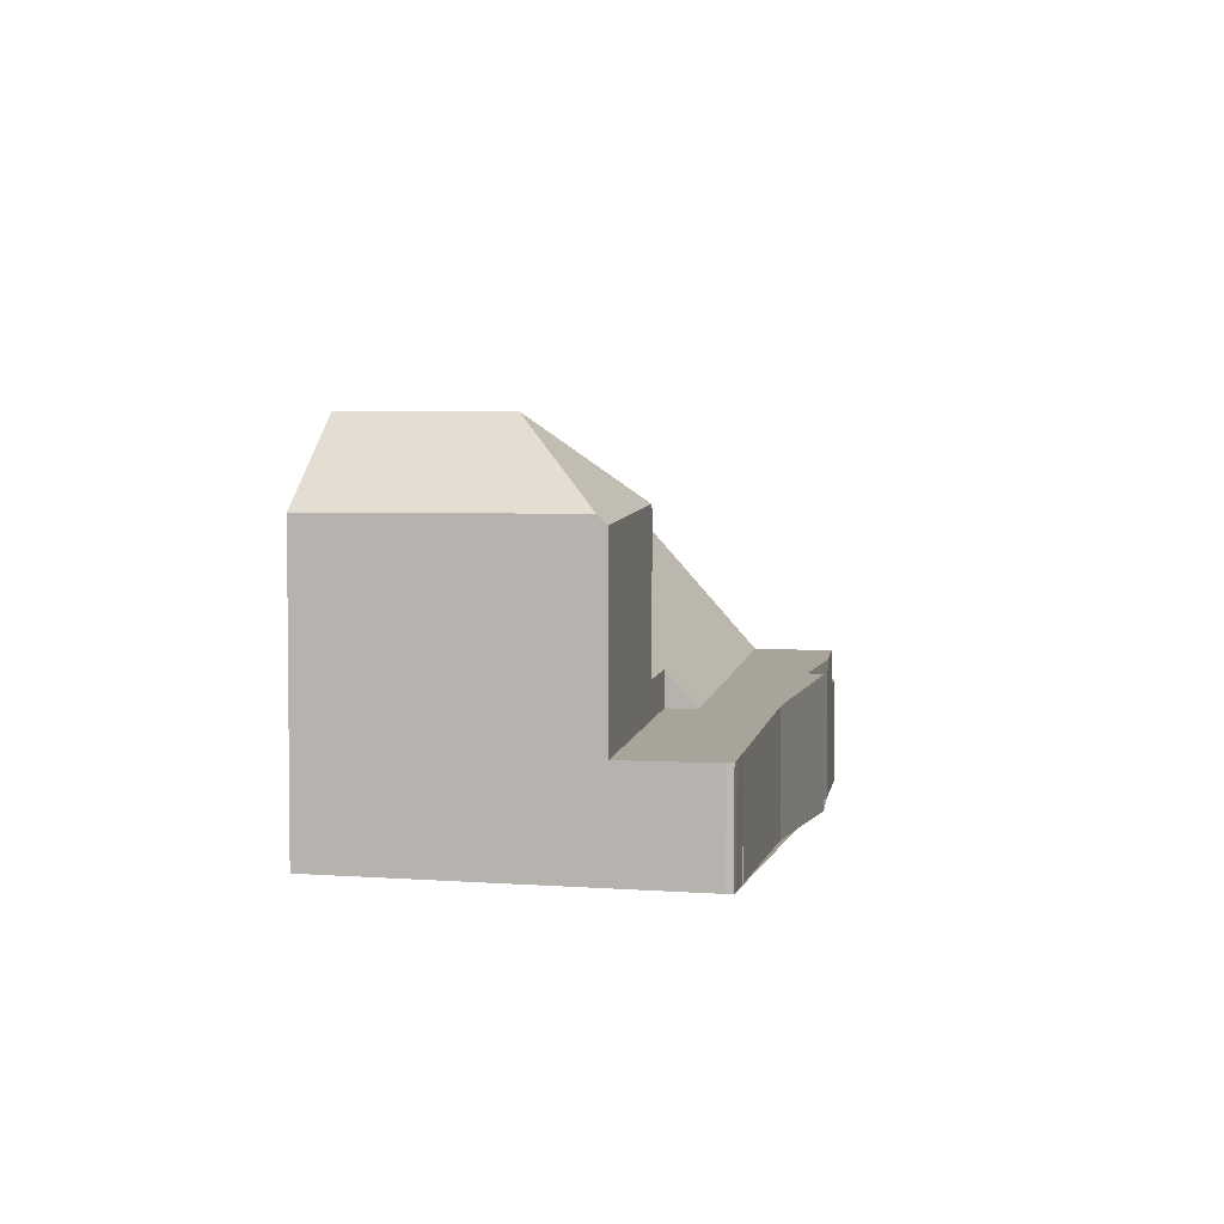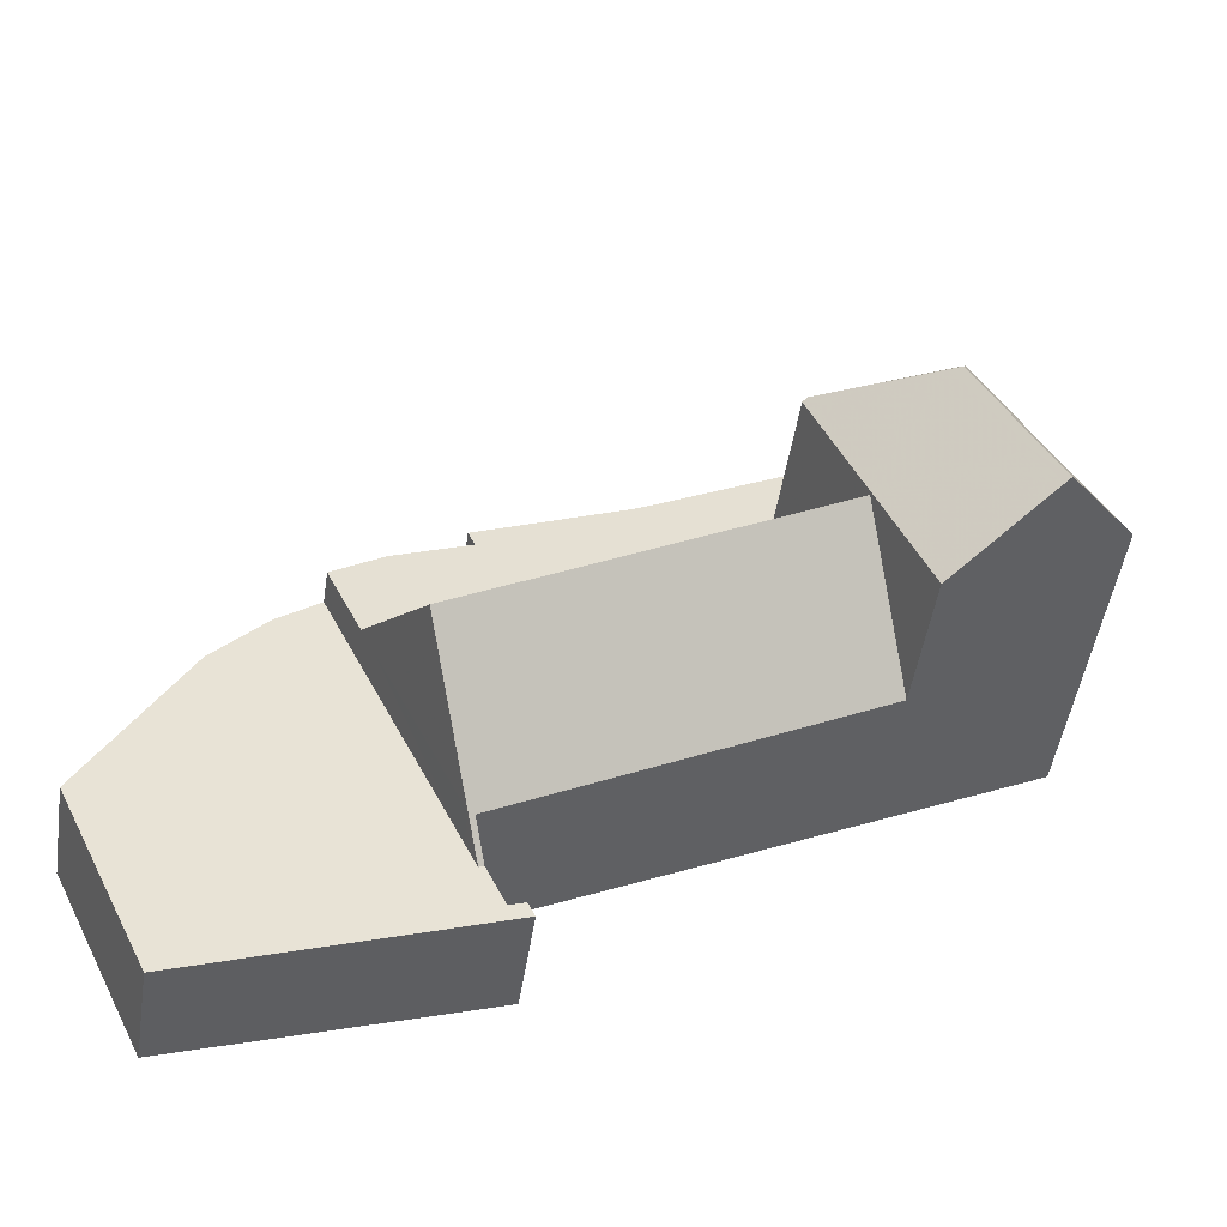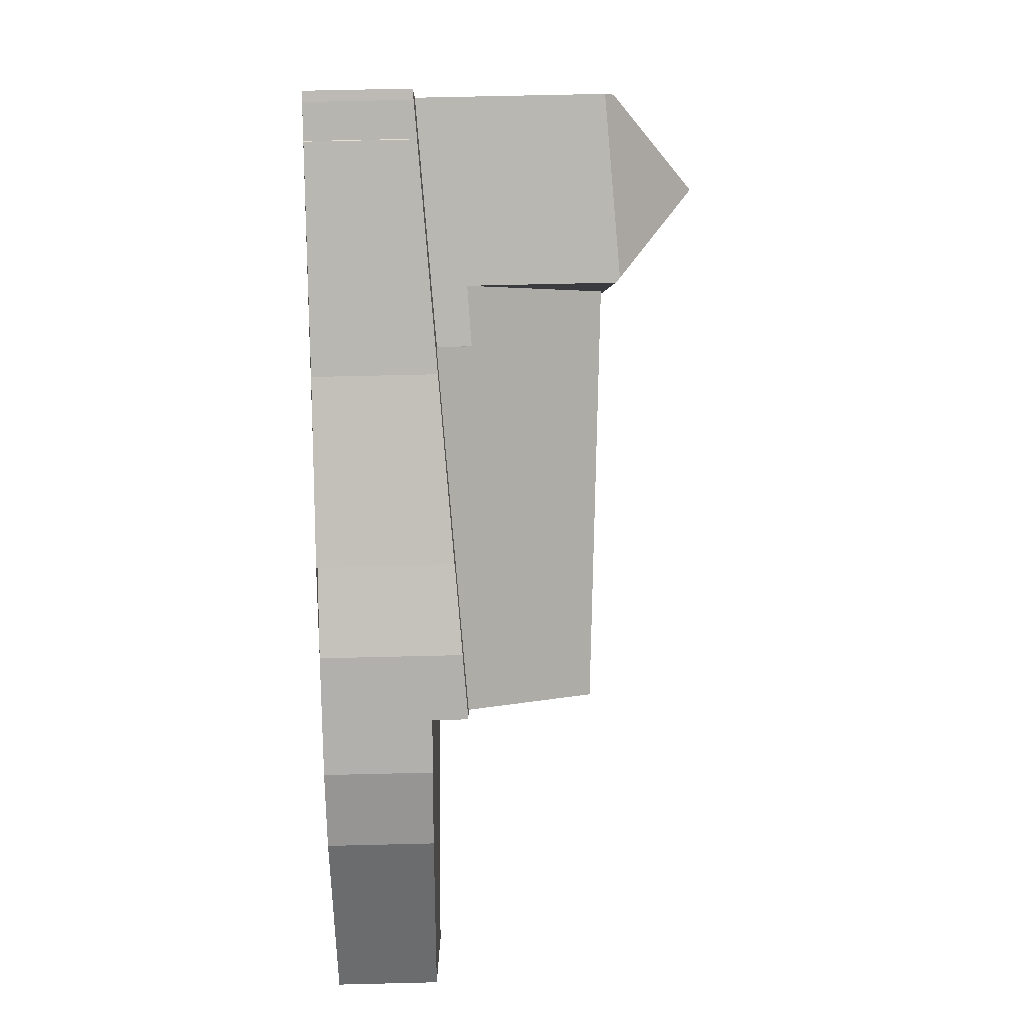
<metadata>
{"format":"obj","ext":"obj","renderer":"f3d","projection":"perspective","resolution":1024,"background":"white","views":[{"elev":4.0,"azim":134.2,"up":"+Z"},{"elev":-49.8,"azim":-8.8,"up":"+Y"},{"elev":65.6,"azim":-91.4,"up":"+Y"}]}
</metadata>
<code>
v 165.8 -1952 2.5
v 171 -1959 2.506
v 171.4 -1959 2.514
v 171.6 -1960 2.513
v 164.4 -1962 2.378
v 162.2 -1957 2.388
v 164.5 -1953 2.466
v 168.1 -1950 3.254
v 169.9 -1949 3.122
v 169.8 -1949 3.123
v 173.6 -1947 2.847
v 178 -1944 2.518
v 178 -1944 2.517
v 178.7 -1944 2.463
v 178.9 -1944 2.448
v 179 -1944 2.446
v 170.2 -1958 3.257
v 183.3 -1951 7.01
v 164.2 -1954 2.454
v 170.5 -1958 2.509
v 164.2 -1961 2.379
v 175.4 -1946 2.711
v 170.5 -1958 2.509
v 180.1 -1946 2.787
v 166.8 -1951 2.524
v 179.7 -1945 2.433
v 176.1 -1947 2.707
v 176.4 -1948 2.705
v 180.1 -1946 2.426
v 170.7 -1957 3.273
v 166.8 -1951 3.349
v 181.8 -1949 7.023
v 174.9 -1948 2.797
v 167.3 -1952 2.521
v 180.1 -1946 3.305
v 167.7 -1953 3.34
v 170.4 -1958 2.506
v 170.1 -1958 3.313
v 181.8 -1949 7.023
v 181.8 -1949 7.03
v 168.9 -1955 6.333
v 177.8 -1951 6.813
v 179.1 -1953 3.603
v 180.8 -1951 8.981
v 181.3 -1952 8.985
v 178.7 -1949 8.519
v 177.7 -1951 6.808
v 172.2 -1950 3
v 177.7 -1951 6.899
v 172.2 -1950 3
v 171.3 -1948 3.014
v 177.7 -1951 6.808
v 177.8 -1951 6.893
v 175.6 -1955 3.469
v 179.1 -1953 6.779
v 180.2 -1946 7.037
v 179.6 -1948 8.548
v 181.3 -1952 8.985
v 180.8 -1951 8.981
v 179.4 -1949 8.97
v 176.5 -1948 7.114
v 180.1 -1946 6.828
v 179.4 -1949 8.97
v 179.4 -1949 8.97
v 179.6 -1948 8.548
v 180.2 -1946 7.037
v 178.7 -1949 8.519
v 171.4 -1948 3.013
v 169.9 -1949 3.122
v 169.3 -1950 3.163
v 166.9 -1951 3.348
v 166.9 -1951 2.524
v 165.8 -1952 2.5
v 172.9 -1947 2.897
v 180.1 -1946 7.302
v 179.9 -1946 6.848
v 181.7 -1949 7.289
v 183 -1951 7.277
v 181.4 -1948 7.291
v 180.1 -1946 7.302
v 179.9 -1946 3.32
v 179.5 -1945 2.451
v 178.7 -1944 2.465
v 179.9 -1946 2.782
v 179.9 -1946 2.444
v 179.9 -1946 6.848
v 176.5 -1948 7.114
v 173.2 -1950 3.733
v 179.9 -1946 2.444
v 176.4 -1948 2.705
v 168 -1953 3.336
v 168 -1953 2.518
v 180.1 -1946 6.828
v 168 -1953 4.062
v 176.4 -1948 3.534
v 175.3 -1949 2.79
v 175.3 -1949 3.608
v 176.5 -1948 7.114
v 176.4 -1948 7.018
v 162.5 -1957 2.397
v 180.1 -1946 2.426
v 174.9 -1948 2.797
v 174.1 -1947 2.811
v 175.3 -1949 3.608
v 174.9 -1948 2.797
v 175.3 -1949 3.608
v 178.1 -1954 3.566
v 177.1 -1952 5.836
v 175.3 -1949 2.79
v 176.3 -1950 5.816
v 175.3 -1949 2.79
v 176.7 -1951 6.754
v 176.7 -1951 6.754
v 183.3 -1951 7.01
v 183 -1951 7.277
v 178.1 -1954 3.579
v 170.1 -1958 2.508
v 170.1 -1958 3.266
v 179.1 -1953 3.616
v 175.7 -1955 3.483
v 170.5 -1958 3.282
v 181.3 -1952 8.985
v 181.3 -1952 8.985
v 179.1 -1953 6.779
v 164 -1961 2.38
v 172.1 -1954 6.508
v 171.1 -1951 3.869
v 172.1 -1954 6.508
v 173.4 -1956 3.379
v 173.3 -1956 3.393
v 170.8 -1951 3.107
v 170.8 -1951 3.107
v 170 -1949 3.115
v 169.8 -1949 3.116
v 170.4 -1958 2.506
v 170.1 -1958 2.508
v 170.1 -1958 3.313
v 170.1 -1958 3.266
v 168 -1953 4.062
v 168.9 -1955 6.333
v 168.9 -1955 6.333
v 167.7 -1953 3.34
v 167.7 -1953 3.34
v 166.9 -1951 3.348
v 166.9 -1951 2.524
v 166.8 -1951 2.524
v 168 -1953 2.518
v 167.3 -1952 2.521
v 166.8 -1951 3.349
v 170.4 -1958 2.506
v 171.1 -1960 2.503
v 174.4 -1947 2.805
v 175.8 -1947 2.708
v 177.9 -1946 2.568
v 179.7 -1945 2.447
v 171.5 -1948 2.999
v 170.6 -1948 3.059
v 171.3 -1948 3.013
v 180 -1945 2.428
v 177.8 -1946 2.579
v 177 -1945 2.593
v 178.2 -1947 6.984
v 178.2 -1947 6.984
v 178.2 -1947 3.427
v 177.8 -1946 2.579
v 178.2 -1947 2.744
v 178.2 -1947 2.572
v 178.2 -1947 2.572
v 179 -1948 8.529
v 179.2 -1949 8.806
v 180.6 -1951 8.84
v 181.2 -1952 8.854
v 181.2 -1952 8.854
v 179.2 -1949 8.806
v 167 -1951 3.347
v 170.5 -1950 3.109
v 167 -1951 2.523
v 165.8 -1952 2.499
v 177.3 -1948 7.602
v 178.6 -1948 7.821
v 175.3 -1949 3.672
v 167 -1951 2.523
v 167 -1951 3.347
v 180.9 -1947 7.031
v 180.6 -1947 7.298
v 179.8 -1947 8.018
v 176.6 -1948 3.988
v 176.6 -1948 7.001
v 172.2 -1950 3
v 172.4 -1950 2.987
v 172.4 -1950 2.987
v 175.1 -1949 3.62
v 177.3 -1948 7.602
v 179.8 -1947 8.018
v 174.1 -1947 2.824
v 173.8 -1947 2.829
v 174.6 -1948 2.815
v 175 -1949 3.607
v 174.6 -1948 2.815
v 175 -1949 3.623
v 177.9 -1954 3.556
v 177.9 -1954 3.569
v 175.9 -1950 5.566
v 176.4 -1951 6.74
v 176.4 -1951 6.74
v 176.9 -1952 5.591
v 168.1 -1951 3.271
v 167.4 -1952 3.342
v 166.3 -1954 2.481
v 167.4 -1952 2.521
v 168.9 -1950 3.198
v 168.8 -1950 3.205
v 163.4 -1960 2.383
v 167.4 -1952 3.342
v 167.4 -1952 2.795
v 167.4 -1952 2.521
v 166.6 -1954 2.492
v 167.6 -1953 2.52
v 172.5 -1947 2.922
v 172.4 -1948 2.931
v 171.5 -1949 3.01
v 170.3 -1950 3.112
v 172.1 -1948 2.963
v 169.6 -1951 3.171
v 167.6 -1953 3.34
v 165.7 -1955 2.467
v 162.6 -1958 2.387
v 167.6 -1953 3.34
v 167.6 -1953 3.276
v 167.6 -1953 2.52
v 173.1 -1956 4.134
v 172.5 -1957 3.358
v 170.7 -1960 2.496
v 170.9 -1959 2.504
v 179.2 -1944 2.457
v 178.5 -1946 2.524
v 178.4 -1946 2.537
v 177.7 -1947 7.021
v 177.7 -1947 7.021
v 177.7 -1947 3.455
v 177.7 -1947 2.607
v 177.7 -1947 2.734
v 178 -1947 2.575
v 177.7 -1947 2.607
v 176.1 -1950 5.369
v 177.2 -1948 7.529
v 177.1 -1948 7.458
v 175.9 -1950 5.557
v 175.9 -1950 5.561
v 174.9 -1952 6.66
v 174.9 -1952 6.66
v 172.5 -1957 3.344
v 176.8 -1949 6.983
v 176.8 -1949 4.472
v 177.2 -1948 7.529
v 179.3 -1944 2.44
v 171 -1959 2.506
v 175.4 -1946 2.713
v 175.6 -1946 2.71
v 175.9 -1947 2.707
v 176.4 -1948 3.534
v 176.4 -1948 3.534
v 176.4 -1948 7.018
v 177.8 -1951 6.813
v 176.1 -1947 2.705
v 176.4 -1948 2.701
v 176.4 -1948 2.706
v 177.8 -1951 6.813
v 176.4 -1948 2.701
v 179.1 -1953 3.616
v 179.1 -1953 3.603
v 176.6 -1948 3.988
v 176.8 -1949 4.472
v 177.7 -1951 6.899
v 176.8 -1949 6.983
v 176.4 -1948 7.018
v 179.1 -1953 6.779
v 177.8 -1951 6.893
v 179.1 -1953 6.779
v 176.6 -1948 7.001
v 172.4 -1953 6.521
v 171.2 -1951 3.863
v 172.4 -1953 6.521
v 173.3 -1955 4.456
v 170.3 -1950 3.112
v 169.9 -1949 3.118
v 169.8 -1949 3.121
v 173.8 -1956 3.396
v 173.8 -1956 3.409
v 170.8 -1951 3.103
v 170.8 -1951 3.103
v 170.6 -1950 3.107
v 170.3 -1950 3.111
v 164.2 -1961 2.379
v 164 -1961 2.38
v 163.4 -1960 2.383
v 162.6 -1958 2.387
v 164.4 -1962 2.378
v 162.2 -1957 2.389
v 171 -1960 2.503
v 170.7 -1960 2.497
v 164.4 -1962 2.378
v 164.4 -1962 2.378
v 171.6 -1959 2.513
v 166.8 -1951 2.524
v 165.8 -1952 2.5
v 165.8 -1952 0
v 166.8 -1951 0
v 171.4 -1959 2.514
v 171 -1959 2.506
v 171 -1959 0
v 171.4 -1959 0
v 171.6 -1959 2.513
v 171.4 -1959 2.514
v 171.4 -1959 0
v 171.6 -1959 0
v 171.1 -1960 2.503
v 171.6 -1960 2.513
v 171.6 -1960 0
v 171.1 -1960 0
v 164.4 -1962 2.378
v 164.4 -1962 2.378
v 164.4 -1962 0
v 164.4 -1962 0
v 162.2 -1957 2.389
v 162.2 -1957 2.388
v 162.2 -1957 0
v 162.2 -1957 0
v 165.8 -1952 2.499
v 164.5 -1953 2.466
v 164.5 -1953 0
v 165.8 -1952 0
v 168.9 -1950 3.198
v 168.1 -1950 3.254
v 168.1 -1950 0
v 168.9 -1950 0
v 169.9 -1949 3.122
v 169.9 -1949 3.122
v 169.9 -1949 0
v 169.9 -1949 4.441e-16
v 169.8 -1949 3.121
v 169.8 -1949 3.123
v 169.8 -1949 4.441e-16
v 169.8 -1949 0
v 173.8 -1947 2.829
v 173.6 -1947 2.847
v 173.6 -1947 0
v 173.8 -1947 0
v 178 -1944 2.517
v 178 -1944 2.518
v 178 -1944 0
v 178 -1944 -4.441e-16
v 178.7 -1944 2.465
v 178 -1944 2.517
v 178 -1944 -4.441e-16
v 178.7 -1944 0
v 178.9 -1944 2.448
v 178.7 -1944 2.463
v 178.7 -1944 -4.441e-16
v 178.9 -1944 0
v 179 -1944 2.446
v 178.9 -1944 2.448
v 178.9 -1944 0
v 179 -1944 0
v 179.3 -1944 2.44
v 179 -1944 2.446
v 179 -1944 0
v 179.3 -1944 0
v 170.5 -1958 2.509
v 170.2 -1958 3.257
v 170.2 -1958 0
v 170.5 -1958 4.441e-16
v 183 -1951 7.277
v 183.3 -1951 7.01
v 183.3 -1951 8.882e-16
v 183 -1951 0
v 164.5 -1953 2.466
v 164.2 -1954 2.454
v 164.2 -1954 0
v 164.5 -1953 0
v 171 -1959 2.506
v 170.5 -1958 2.509
v 170.5 -1958 4.441e-16
v 171 -1959 0
v 164 -1961 2.38
v 164.2 -1961 2.379
v 164.2 -1961 0
v 164 -1961 0
v 177 -1945 2.593
v 175.4 -1946 2.711
v 175.4 -1946 0
v 177 -1945 0
v 180 -1945 2.428
v 179.7 -1945 2.433
v 179.7 -1945 0
v 180 -1945 0
v 170.2 -1958 3.257
v 170.7 -1957 3.273
v 170.7 -1957 0
v 170.2 -1958 0
v 181.8 -1949 7.023
v 181.8 -1949 7.023
v 181.8 -1949 0
v 181.8 -1949 0
v 183.3 -1951 7.01
v 181.8 -1949 7.023
v 181.8 -1949 0
v 183.3 -1951 -8.882e-16
v 172.5 -1947 2.922
v 171.3 -1948 3.014
v 171.3 -1948 4.441e-16
v 172.5 -1947 0
v 173.8 -1956 3.396
v 175.6 -1955 3.469
v 175.6 -1955 -4.441e-16
v 173.8 -1956 0
v 181.2 -1952 8.854
v 181.3 -1952 8.985
v 181.3 -1952 0
v 181.2 -1952 1.776e-15
v 180.9 -1947 7.031
v 180.2 -1946 7.037
v 180.2 -1946 0
v 180.9 -1947 -8.882e-16
v 169.8 -1949 3.123
v 169.9 -1949 3.122
v 169.9 -1949 4.441e-16
v 169.8 -1949 4.441e-16
v 169.9 -1949 3.122
v 169.3 -1950 3.163
v 169.3 -1950 0
v 169.9 -1949 0
v 165.8 -1952 2.5
v 165.8 -1952 2.5
v 165.8 -1952 0
v 165.8 -1952 0
v 173.6 -1947 2.847
v 172.9 -1947 2.897
v 172.9 -1947 -4.441e-16
v 173.6 -1947 0
v 181.3 -1952 8.985
v 183 -1951 7.277
v 183 -1951 0
v 181.3 -1952 0
v 178.7 -1944 2.463
v 178.7 -1944 2.465
v 178.7 -1944 0
v 178.7 -1944 -4.441e-16
v 180.2 -1946 7.037
v 180.1 -1946 6.828
v 180.1 -1946 0
v 180.2 -1946 0
v 164.2 -1954 2.454
v 162.5 -1957 2.397
v 162.5 -1957 0
v 164.2 -1954 0
v 175.4 -1946 2.713
v 174.1 -1947 2.811
v 174.1 -1947 -4.441e-16
v 175.4 -1946 0
v 177.9 -1954 3.556
v 178.1 -1954 3.566
v 178.1 -1954 4.441e-16
v 177.9 -1954 4.441e-16
v 183.3 -1951 7.01
v 183.3 -1951 7.01
v 183.3 -1951 -8.882e-16
v 183.3 -1951 8.882e-16
v 163.4 -1960 2.383
v 164 -1961 2.38
v 164 -1961 0
v 163.4 -1960 0
v 172.5 -1957 3.344
v 173.4 -1956 3.379
v 173.4 -1956 0
v 172.5 -1957 0
v 170.6 -1948 3.059
v 169.8 -1949 3.116
v 169.8 -1949 0
v 170.6 -1948 0
v 168.1 -1950 3.254
v 166.8 -1951 3.349
v 166.8 -1951 0
v 168.1 -1950 0
v 170.7 -1960 2.496
v 171.1 -1960 2.503
v 171.1 -1960 0
v 170.7 -1960 4.441e-16
v 171.3 -1948 3.014
v 170.6 -1948 3.059
v 170.6 -1948 0
v 171.3 -1948 4.441e-16
v 180.1 -1946 2.426
v 180 -1945 2.428
v 180 -1945 0
v 180.1 -1946 -4.441e-16
v 178 -1944 2.518
v 177 -1945 2.593
v 177 -1945 0
v 178 -1944 0
v 179.1 -1953 6.779
v 181.2 -1952 8.854
v 181.2 -1952 1.776e-15
v 179.1 -1953 -8.882e-16
v 165.8 -1952 2.5
v 165.8 -1952 2.499
v 165.8 -1952 0
v 165.8 -1952 0
v 181.8 -1949 7.023
v 180.9 -1947 7.031
v 180.9 -1947 -8.882e-16
v 181.8 -1949 0
v 174.1 -1947 2.811
v 173.8 -1947 2.829
v 173.8 -1947 0
v 174.1 -1947 -4.441e-16
v 175.6 -1955 3.469
v 177.9 -1954 3.556
v 177.9 -1954 4.441e-16
v 175.6 -1955 -4.441e-16
v 169.3 -1950 3.163
v 168.9 -1950 3.198
v 168.9 -1950 0
v 169.3 -1950 0
v 162.6 -1958 2.387
v 163.4 -1960 2.383
v 163.4 -1960 0
v 162.6 -1958 0
v 172.9 -1947 2.897
v 172.5 -1947 2.922
v 172.5 -1947 0
v 172.9 -1947 -4.441e-16
v 162.2 -1957 2.388
v 162.6 -1958 2.387
v 162.6 -1958 0
v 162.2 -1957 0
v 164.4 -1962 2.378
v 170.7 -1960 2.496
v 170.7 -1960 4.441e-16
v 164.4 -1962 0
v 170.7 -1957 3.273
v 172.5 -1957 3.344
v 172.5 -1957 0
v 170.7 -1957 0
v 179.7 -1945 2.433
v 179.3 -1944 2.44
v 179.3 -1944 0
v 179.7 -1945 0
v 171 -1959 2.506
v 171 -1959 2.506
v 171 -1959 0
v 171 -1959 0
v 175.4 -1946 2.711
v 175.4 -1946 2.713
v 175.4 -1946 0
v 175.4 -1946 0
v 178.1 -1954 3.566
v 179.1 -1953 3.603
v 179.1 -1953 0
v 178.1 -1954 4.441e-16
v 169.8 -1949 3.116
v 169.8 -1949 3.121
v 169.8 -1949 0
v 169.8 -1949 0
v 173.4 -1956 3.379
v 173.8 -1956 3.396
v 173.8 -1956 0
v 173.4 -1956 0
v 164.4 -1962 2.378
v 164.4 -1962 2.378
v 164.4 -1962 0
v 164.4 -1962 0
v 162.5 -1957 2.397
v 162.2 -1957 2.389
v 162.2 -1957 0
v 162.5 -1957 0
v 164.2 -1961 2.379
v 164.4 -1962 2.378
v 164.4 -1962 0
v 164.2 -1961 0
v 171.6 -1960 2.513
v 171.6 -1959 2.513
v 171.6 -1959 0
v 171.6 -1960 0
v 165.8 -1952 0
v 168.1 -1950 0
v 169.9 -1949 0
v 169.8 -1949 0
v 173.6 -1947 0
v 178 -1944 0
v 178 -1944 0
v 178.7 -1944 0
v 178.9 -1944 0
v 179 -1944 0
v 183.3 -1951 0
v 170.2 -1958 0
v 171 -1959 0
v 171.4 -1959 0
v 171.6 -1960 0
v 164.4 -1962 0
v 162.2 -1957 0
v 164.5 -1953 0
f 235 83 14 15 16 256
f 40 32 39
f 169 57 60 170
f 85 29 24 84
f 300 234 257 2 3 304
f 156 68 158
f 53 42 49
f 159 101 89 155
f 72 25 31 71
f 84 24 35 81
f 124 55 43 119
f 216 34 215
f 102 27 90 111
f 91 36 94
f 123 44 77 115
f 290 48 88 282
f 77 44 63 65 79
f 158 68 133 134 157
f 194 80 185
f 113 52 108
f 274 67 174 171 278
f 81 35 62 76
f 292 189 50 291
f 153 27 102 152
f 215 34 182 183 214
f 115 77 40 39 114
f 79 40 77
f 185 80 66 184
f 164 81 76 163
f 160 154 165
f 167 85 84 166
f 243 165 154 237
f 166 84 81 164
f 186 57 169 180
f 118 37 117
f 93 56 75 86
f 94 41 38 91
f 110 47 112
f 96 33 97
f 254 187 188 253
f 190 50 189
f 198 192 200
f 202 116 107 201
f 248 200 192 181 245
f 203 110 112 204
f 289 120 54 288
f 278 171 172 277
f 255 193 247
f 114 18 78 115
f 117 92 91 38 118
f 206 108 116 202
f 205 113 108 206
f 277 172 173 279
f 115 78 45 123
f 119 42 53 124
f 252 30 121 232
f 287 134 133 286
f 295 136 135 294
f 137 121 138
f 139 127 126 140
f 232 121 137 141 128 231
f 142 131 127 139
f 208 175 207
f 145 73 1 146
f 218 147 209 217
f 212 144 149 8 211
f 296 209 147 136 295
f 178 73 145 177
f 301 234 300
f 138 121 30 17 23 150
f 259 153 152 103 258
f 236 154 160 161 12 13 83 235
f 237 154 236
f 196 103 152 195
f 157 51 158
f 220 156 158 51 219
f 155 82 26 159
f 260 153 259
f 265 27 153 260
f 267 28 266
f 269 90 27 265
f 271 107 116 270
f 262 106 109 28 267
f 180 169 46 179
f 273 245 181 272
f 171 59 122 172
f 270 116 108 52 264
f 172 122 58 173
f 174 64 59 171
f 170 46 169
f 207 175 144 212
f 177 148 19 7 178
f 246 87 238
f 272 181 104 261
f 182 72 71 183
f 184 32 40 79 185
f 180 162 86 75 186
f 187 95 99 188
f 195 152 102 197
f 199 105 104 192 198
f 192 104 181
f 275 247 193 67 274
f 185 79 65 194
f 222 133 68 221
f 223 156 220
f 221 68 156 223
f 198 191 199
f 200 88 48 191 198
f 201 54 120 202
f 249 88 200 248
f 282 88 249 250 281
f 202 120 206
f 283 251 284
f 225 208 207 224
f 217 209 226
f 211 70 212
f 297 226 209 296
f 286 133 222 285
f 229 215 214 228
f 230 216 215 229
f 217 210 218
f 219 74 220
f 293 222 221 189 292
f 220 74 11 196 195 223
f 223 195 197 190 189 221
f 224 176 132 143 225
f 226 100 19 148 210 217
f 299 100 226 297
f 285 222 293
f 228 36 229
f 229 36 91 92 230
f 231 130 232
f 302 294 135 234 301
f 235 82 236
f 236 82 155 237
f 240 164 163 239
f 241 167 166 242
f 243 168 244
f 242 166 164 240
f 268 47 110 245 273
f 238 162 180 179 246
f 280 247 275
f 248 203 249
f 249 203 204 250
f 284 251 205 206 120 289
f 232 130 129 252
f 237 155 89 168 243
f 253 49 42 254
f 245 110 203 248
f 276 98 255 247 280
f 256 26 82 235
f 234 135 20 257
f 258 22 259
f 259 22 161 160 260
f 262 240 239 61 263
f 260 160 165 265
f 266 241 242 267
f 265 165 243 244 269
f 267 242 240 262
f 281 126 127 282
f 284 231 128 283
f 285 224 207 212 70 9 69 286
f 286 69 10 287
f 288 129 130 289
f 289 130 231 284
f 282 127 131 290
f 291 132 176 292
f 292 176 293
f 293 176 224 285
f 294 21 125 295
f 295 125 213 296
f 296 213 227 297
f 303 21 294 302
f 297 227 6 299
f 300 151 233 301
f 301 233 298 302
f 302 298 5 303
f 304 4 151 300
f 306 307 308 305
f 310 311 312 309
f 314 315 316 313
f 318 319 320 317
f 322 323 324 321
f 326 327 328 325
f 330 331 332 329
f 334 335 336 333
f 338 339 340 337
f 342 343 344 341
f 346 347 348 345
f 350 351 352 349
f 354 355 356 353
f 358 359 360 357
f 362 363 364 361
f 366 367 368 365
f 370 371 372 369
f 374 375 376 373
f 378 379 380 377
f 382 383 384 381
f 386 387 388 385
f 390 391 392 389
f 394 395 396 393
f 398 399 400 397
f 402 403 404 401
f 406 407 408 405
f 410 411 412 409
f 414 415 416 413
f 418 419 420 417
f 422 423 424 421
f 426 427 428 425
f 430 431 432 429
f 434 435 436 433
f 438 439 440 437
f 442 443 444 441
f 446 447 448 445
f 450 451 452 449
f 454 455 456 453
f 458 459 460 457
f 462 463 464 461
f 466 467 468 465
f 470 471 472 469
f 474 475 476 473
f 478 479 480 477
f 482 483 484 481
f 486 487 488 485
f 490 491 492 489
f 494 495 496 493
f 498 499 500 497
f 502 503 504 501
f 506 507 508 505
f 510 511 512 509
f 514 515 516 513
f 518 519 520 517
f 522 523 524 521
f 526 527 528 525
f 530 531 532 529
f 534 535 536 533
f 538 539 540 537
f 542 543 544 541
f 546 547 548 545
f 550 551 552 549
f 554 555 556 553
f 558 559 560 557
f 562 563 564 561
f 566 567 568 565
f 570 571 572 569
f 574 575 576 573
f 578 579 580 577
f 582 583 584 581
f 586 587 588 589 590 591 592 593 594 595 596 597 598 599 600 601 602 585

</code>
